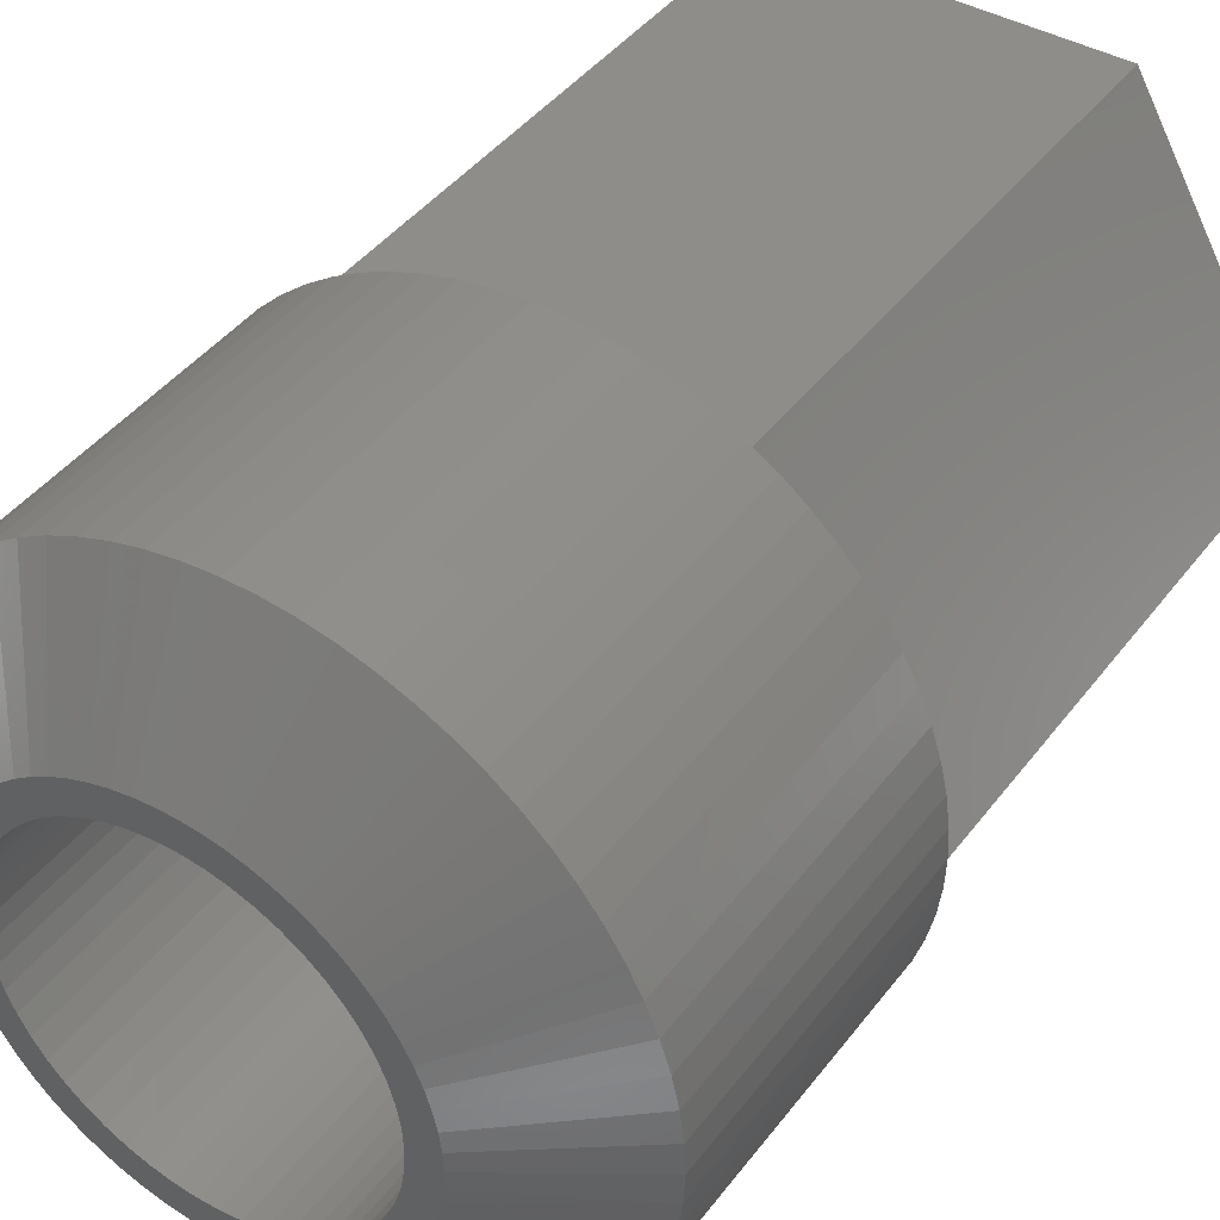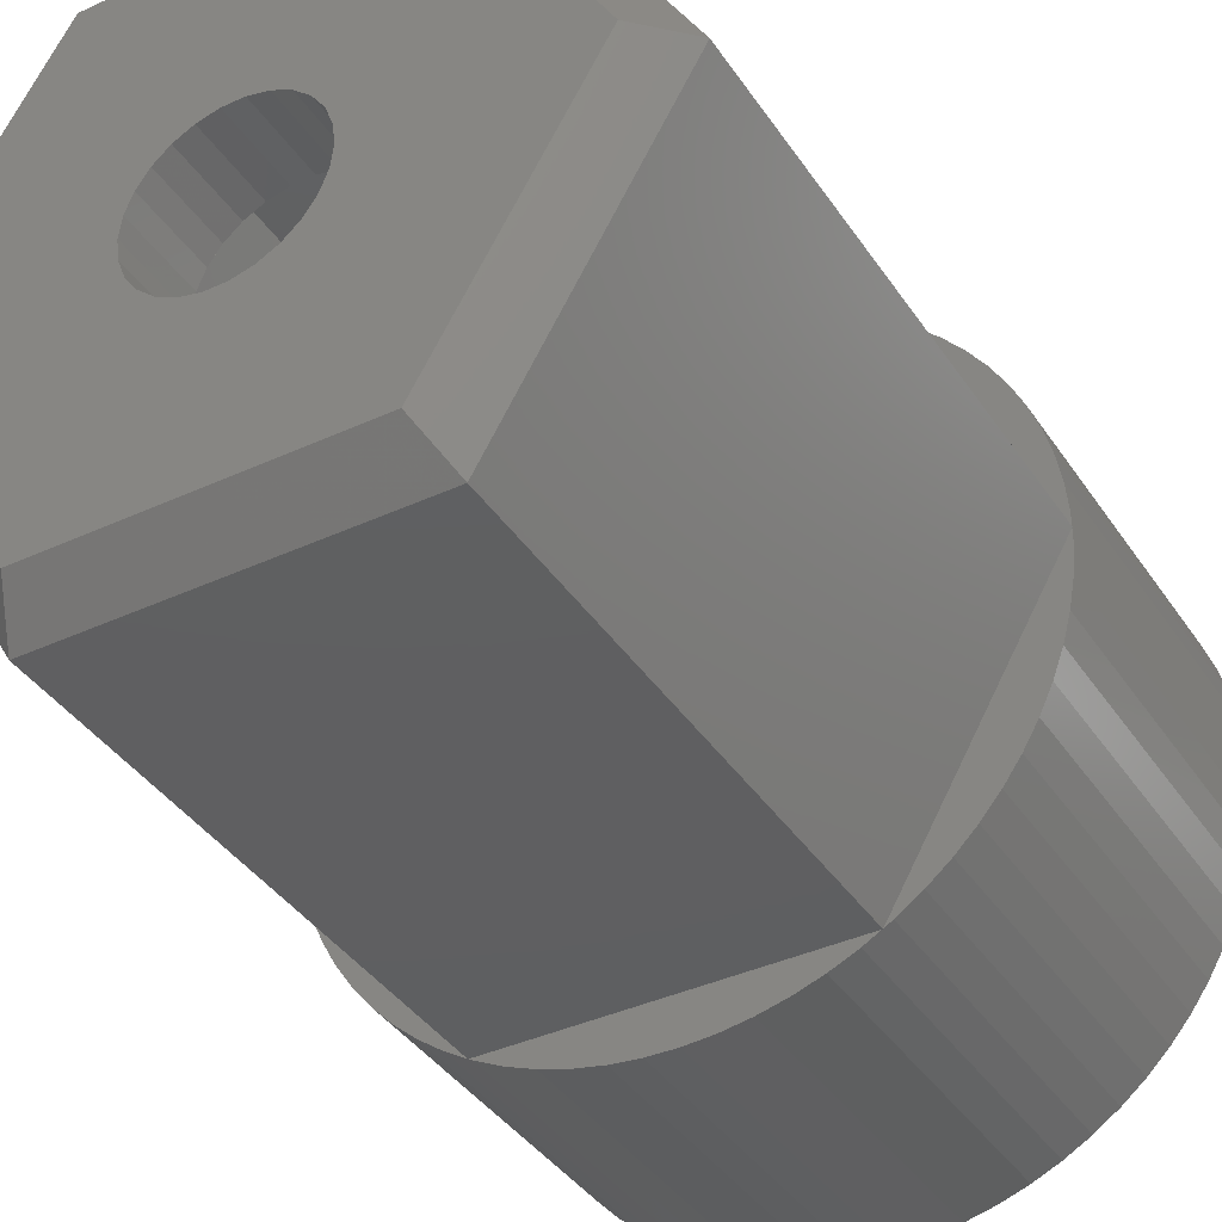
<metadata>
{"format":"stl","ext":"stl","renderer":"f3d","projection":"perspective","resolution":1024,"background":"white","views":[{"elev":42.1,"azim":33.8,"up":"+Y"},{"elev":-38.9,"azim":-149.9,"up":"+Y"}]}
</metadata>
<code>
# stl→obj: 412 verts, 824 faces
v 4.042 -6.985 14
v 8.075 1.225e-16 1
v 8.075 1.715e-15 14
v 4.037 -6.993 1
v 4.037 -6.993 14
v -8.075 1.225e-16 1
v -8.067 -0.01369 14
v -8.075 1.715e-15 14
v -4.044 -6.981 14
v -4.037 -6.993 1
v -4.037 -6.993 14
v -4.023 -6.993 14
v 4.029 -6.993 14
v 4.042 6.985 14
v 4.037 6.993 1
v 4.037 6.993 14
v 7.949 -1.422 14
v 8.043 -0.7137 14
v 7.792 -2.119 14
v 7.574 -2.799 14
v 7.297 -3.458 14
v 6.963 -4.089 14
v 6.575 -4.688 14
v 6.134 -5.251 14
v 5.646 -5.773 14
v 5.114 -6.249 14
v 4.542 -6.677 14
v -4.044 6.981 14
v -4.833 6.469 14
v -4.242 6.871 14
v -5.386 6.017 14
v -5.896 5.517 14
v -6.361 4.975 14
v -6.776 4.393 14
v -7.137 3.777 14
v -7.443 3.131 14
v -7.691 2.461 14
v -7.878 1.772 14
v -8.004 1.069 14
v -8.067 0.01369 14
v -8.067 0.3572 14
v 3.295 -7.372 14
v 3.934 -7.052 14
v 2.631 -7.634 14
v 1.946 -7.837 14
v 1.246 -7.978 14
v 0.5356 -8.057 14
v -0.1786 -8.073 14
v -0.8914 -8.026 14
v -1.597 -7.915 14
v -2.291 -7.743 14
v -2.966 -7.511 14
v -3.618 -7.219 14
v -4.833 -6.469 14
v -4.242 -6.871 14
v -5.386 -6.017 14
v -5.896 -5.517 14
v -6.361 -4.975 14
v -6.776 -4.393 14
v -7.137 -3.777 14
v -7.443 -3.131 14
v -7.691 -2.461 14
v -7.878 -1.772 14
v -8.004 -1.069 14
v -8.067 -0.3572 14
v 7.949 1.422 14
v 8.043 0.7137 14
v 7.792 2.119 14
v 7.574 2.799 14
v 7.297 3.458 14
v 6.963 4.089 14
v 6.575 4.688 14
v 6.134 5.251 14
v 5.646 5.773 14
v 5.114 6.249 14
v 4.542 6.677 14
v 4.029 6.993 14
v 3.295 7.372 14
v 3.934 7.052 14
v 2.631 7.634 14
v 1.946 7.837 14
v 1.246 7.978 14
v 0.5356 8.057 14
v -0.1786 8.073 14
v -0.8914 8.026 14
v -1.597 7.915 14
v -2.291 7.743 14
v -2.966 7.511 14
v -4.023 6.993 14
v -3.618 7.219 14
v -4.037 6.993 14
v -4.037 6.993 1
v 1.815 -0.9527 1.167e-16
v 7.075 0 0
v 3.538 -6.127 7.504e-16
v 1.99 0.4906 -6.008e-17
v 2.05 0 0
v 1.99 -0.4906 6.008e-17
v 1.534 -1.359 1.665e-16
v 1.165 -1.687 2.066e-16
v 0.7269 -1.917 2.347e-16
v 0.2471 -2.035 2.492e-16
v -0.2471 -2.035 2.492e-16
v -3.538 -6.127 7.504e-16
v -0.7269 -1.917 2.347e-16
v -1.165 -1.687 2.066e-16
v -1.815 -0.9527 1.167e-16
v -7.075 0 0
v -1.99 -0.4906 6.008e-17
v -1.534 -1.359 1.665e-16
v 1.815 0.9527 -1.167e-16
v 3.538 6.127 -7.504e-16
v 1.534 1.359 -1.665e-16
v 1.165 1.687 -2.066e-16
v 0.7269 1.917 -2.347e-16
v 0.2471 2.035 -2.492e-16
v -0.2471 2.035 -2.492e-16
v -3.538 6.127 -7.504e-16
v -0.7269 1.917 -2.347e-16
v -1.165 1.687 -2.066e-16
v -1.534 1.359 -1.665e-16
v -2.05 0 0
v -1.815 0.9527 -1.167e-16
v -1.99 0.4906 -6.008e-17
v 8.043 -0.7137 22
v 8.075 2.694e-15 22
v -8.067 0.3572 22
v -8.067 -0.3572 22
v 0.5356 -8.057 22
v -0.1786 -8.073 22
v 5.646 -5.773 22
v 6.134 -5.251 22
v -5.386 -6.017 22
v -5.896 -5.517 22
v -2.966 -7.511 22
v -3.618 -7.219 22
v 7.297 -3.458 22
v 7.574 -2.799 22
v -7.137 -3.777 22
v -6.776 -4.393 22
v -6.361 -4.975 22
v 7.792 -2.119 22
v 7.949 -1.422 22
v 6.575 -4.688 22
v 6.963 -4.089 22
v 1.946 -7.837 22
v 1.246 -7.978 22
v 5.114 -6.249 22
v 4.542 -6.677 22
v -7.691 -2.461 22
v -7.443 -3.131 22
v -8.004 -1.069 22
v -7.878 -1.772 22
v -4.242 -6.871 22
v -4.833 -6.469 22
v -0.8914 -8.026 22
v -2.291 -7.743 22
v -1.597 -7.915 22
v 7.949 1.422 22
v 7.792 2.119 22
v 7.574 2.799 22
v 6.963 4.089 22
v 6.575 4.688 22
v -3.618 7.219 22
v -2.966 7.511 22
v -5.896 5.517 22
v -6.361 4.975 22
v -7.443 3.131 22
v -7.691 2.461 22
v 2.631 7.634 22
v 3.295 7.372 22
v 2.631 -7.634 22
v 3.295 -7.372 22
v 3.934 -7.052 22
v 8.043 0.7137 22
v 6.134 5.251 22
v -0.1786 8.073 22
v 0.5356 8.057 22
v -5.386 6.017 22
v -4.833 6.469 22
v -7.878 1.772 22
v 1.246 7.978 22
v 1.946 7.837 22
v 3.934 7.052 22
v -4.242 6.871 22
v -6.776 4.393 22
v -8.004 1.069 22
v 7.297 3.458 22
v 5.114 6.249 22
v 5.646 5.773 22
v 4.542 6.677 22
v -2.291 7.743 22
v -1.597 7.915 22
v -0.8914 8.026 22
v -7.137 3.777 22
v 3.496 3.574 24
v 3.798 3.251 24
v 5 2.939e-15 24
v 4.98 -0.4419 24
v 4.98 0.4419 24
v -4.995 -0.2212 24
v -4.995 0.2212 24
v 0.3316 4.989 24
v -0.552 -4.969 24
v 4.69 1.733 24
v -0.1106 4.999 24
v 4.922 0.8803 24
v 4.825 1.312 24
v 4.518 2.141 24
v -4.762 1.524 24
v -4.878 1.097 24
v 4.25 2.939e-15 24
v 4.221 0.4934 24
v 4.135 0.9801 24
v 4.221 -0.4934 24
v 3.994 1.454 24
v 4.922 -0.8803 24
v 4.135 -0.9801 24
v 3.798 1.907 24
v 4.312 2.532 24
v 4.825 -1.312 24
v 3.994 -1.454 24
v 3.551 2.335 24
v 4.071 2.903 24
v 3.256 2.732 24
v 2.917 3.091 24
v 3.167 3.869 24
v 2.538 3.409 24
v 2.812 4.134 24
v 2.125 3.681 24
v 2.436 4.367 24
v 1.683 3.902 24
v 2.04 4.565 24
v 1.629 4.727 24
v 1.219 4.071 24
v 1.205 4.853 24
v 0.738 4.185 24
v 0.7712 4.94 24
v 0.2471 4.243 24
v -0.2471 4.243 24
v -0.552 4.969 24
v -0.738 4.185 24
v -0.989 4.901 24
v -1.219 4.071 24
v -1.418 4.795 24
v -1.837 4.651 24
v -1.683 3.902 24
v -2.24 4.47 24
v -2.125 3.681 24
v -2.627 4.255 24
v -2.538 3.409 24
v -2.992 4.006 24
v -3.335 3.726 24
v -2.917 3.091 24
v -3.651 3.416 24
v -3.256 2.732 24
v -3.939 3.08 24
v -3.551 2.335 24
v -4.195 2.72 24
v -4.419 2.339 24
v -3.798 1.907 24
v -4.609 1.939 24
v -3.994 1.454 24
v -4.135 0.9801 24
v 4.69 -1.733 24
v 4.518 -2.141 24
v 3.798 -1.907 24
v 4.312 -2.532 24
v 3.551 -2.335 24
v 4.071 -2.903 24
v 3.256 -2.732 24
v 3.798 -3.251 24
v 3.496 -3.574 24
v 2.917 -3.091 24
v 3.167 -3.869 24
v 2.538 -3.409 24
v 2.812 -4.134 24
v 2.125 -3.681 24
v 2.436 -4.367 24
v 1.683 -3.902 24
v 2.04 -4.565 24
v 1.629 -4.727 24
v 1.219 -4.071 24
v 1.205 -4.853 24
v 0.738 -4.185 24
v 0.7712 -4.94 24
v 0.2471 -4.243 24
v 0.3316 -4.989 24
v -0.1106 -4.999 24
v -0.2471 -4.243 24
v -0.738 -4.185 24
v -0.989 -4.901 24
v -1.219 -4.071 24
v -1.418 -4.795 24
v -1.837 -4.651 24
v -1.683 -3.902 24
v -2.24 -4.47 24
v -2.125 -3.681 24
v -2.627 -4.255 24
v -2.538 -3.409 24
v -3.335 -3.726 24
v -2.917 -3.091 24
v -2.992 -4.006 24
v -3.651 -3.416 24
v -3.256 -2.732 24
v -3.939 -3.08 24
v -3.551 -2.335 24
v -4.419 -2.339 24
v -3.798 -1.907 24
v -4.609 -1.939 24
v -3.994 -1.454 24
v -4.762 -1.524 24
v -4.135 -0.9801 24
v -4.195 -2.72 24
v -4.956 -0.6618 24
v -4.221 -0.4934 24
v -4.25 2.939e-15 24
v -4.956 0.6618 24
v -4.221 0.4934 24
v -4.878 -1.097 24
v 2.1 -3.637 2
v 4.2 6.429e-16 5.25
v 4.2 2.449e-16 2
v 2.1 -3.637 5.25
v -2.1 -3.637 5.25
v -4.2 2.449e-16 2
v -4.2 6.429e-16 5.25
v -2.1 -3.637 2
v -2.1 3.637 2
v -2.1 3.637 5.25
v 1.815 0.9527 2
v 2.1 3.637 2
v 1.99 -0.4906 2
v 2.05 2.449e-16 2
v 1.99 0.4906 2
v 1.534 1.359 2
v 1.165 1.687 2
v 0.7269 1.917 2
v 0.2471 2.035 2
v -0.2471 2.035 2
v -0.7269 1.917 2
v -1.815 0.9527 2
v -1.99 0.4906 2
v -1.534 1.359 2
v -1.165 1.687 2
v 1.815 -0.9527 2
v 1.534 -1.359 2
v 1.165 -1.687 2
v 0.7269 -1.917 2
v 0.2471 -2.035 2
v -0.2471 -2.035 2
v -0.7269 -1.917 2
v -1.165 -1.687 2
v -1.534 -1.359 2
v -1.815 -0.9527 2
v -1.99 -0.4906 2
v -2.05 2.449e-16 2
v 2.1 3.637 5.25
v 3.798 -1.907 5.25
v 3.994 -1.454 5.25
v 3.551 -2.335 5.25
v 1.683 -3.902 5.25
v 1.219 -4.071 5.25
v -1.683 -3.902 5.25
v -2.125 -3.681 5.25
v -3.994 -1.454 5.25
v -3.798 -1.907 5.25
v 0.2471 -4.243 5.25
v -0.2471 -4.243 5.25
v 2.538 -3.409 5.25
v 2.125 -3.681 5.25
v -4.25 6.429e-16 5.25
v -4.221 -0.4934 5.25
v -3.551 -2.335 5.25
v -3.256 -2.732 5.25
v -2.538 -3.409 5.25
v -0.738 -4.185 5.25
v -1.219 -4.071 5.25
v 4.221 0.4934 5.25
v 4.25 6.429e-16 5.25
v 3.994 1.454 5.25
v 3.798 1.907 5.25
v 2.125 3.681 5.25
v 2.538 3.409 5.25
v 4.135 -0.9801 5.25
v 3.256 -2.732 5.25
v 2.917 -3.091 5.25
v 0.738 -4.185 5.25
v 4.221 -0.4934 5.25
v 4.135 0.9801 5.25
v 3.551 2.335 5.25
v 3.256 2.732 5.25
v 2.917 3.091 5.25
v 1.683 3.902 5.25
v 1.219 4.071 5.25
v 0.738 4.185 5.25
v 0.2471 4.243 5.25
v -0.2471 4.243 5.25
v -0.738 4.185 5.25
v -1.219 4.071 5.25
v -1.683 3.902 5.25
v -2.125 3.681 5.25
v -2.538 3.409 5.25
v -2.917 3.091 5.25
v -3.256 2.732 5.25
v -3.551 2.335 5.25
v -3.798 1.907 5.25
v -3.994 1.454 5.25
v -4.135 0.9801 5.25
v -4.221 0.4934 5.25
v -2.917 -3.091 5.25
v -4.135 -0.9801 5.25
f 1 2 3
f 4 1 5
f 1 4 2
f 6 7 8
f 6 9 7
f 10 9 6
f 9 10 11
f 10 12 11
f 12 10 13
f 4 13 10
f 13 4 5
f 14 15 16
f 3 15 14
f 15 3 2
f 17 3 18
f 19 3 17
f 20 3 19
f 21 3 20
f 22 3 21
f 23 3 22
f 24 3 23
f 25 3 24
f 26 3 25
f 27 3 26
f 3 27 1
f 28 29 30
f 28 31 29
f 28 32 31
f 28 33 32
f 28 34 33
f 28 35 34
f 28 36 35
f 28 37 36
f 28 38 37
f 28 39 38
f 40 39 28
f 39 40 41
f 42 13 43
f 44 13 42
f 45 13 44
f 46 13 45
f 47 13 46
f 48 13 47
f 49 13 48
f 50 13 49
f 51 13 50
f 52 13 51
f 12 52 53
f 52 12 13
f 54 9 55
f 56 9 54
f 57 9 56
f 58 9 57
f 59 9 58
f 60 9 59
f 61 9 60
f 62 9 61
f 63 9 62
f 64 9 63
f 7 64 65
f 64 7 9
f 3 66 67
f 3 68 66
f 3 69 68
f 3 70 69
f 3 71 70
f 3 72 71
f 3 73 72
f 3 74 73
f 3 75 74
f 3 76 75
f 76 3 14
f 77 78 79
f 77 80 78
f 77 81 80
f 77 82 81
f 77 83 82
f 77 84 83
f 77 85 84
f 77 86 85
f 77 87 86
f 77 88 87
f 89 88 77
f 88 89 90
f 1 13 5
f 12 9 11
f 40 8 7
f 16 77 14
f 91 28 89
f 15 77 16
f 77 15 89
f 92 89 15
f 89 92 91
f 92 28 91
f 92 40 28
f 6 40 92
f 40 6 8
f 93 94 95
f 96 94 97
f 94 98 97
f 94 93 98
f 95 99 93
f 95 100 99
f 95 101 100
f 95 102 101
f 95 103 102
f 104 103 95
f 103 104 105
f 105 104 106
f 107 108 109
f 108 107 104
f 110 104 107
f 106 104 110
f 111 94 96
f 94 111 112
f 113 112 111
f 114 112 113
f 115 112 114
f 116 112 115
f 117 112 116
f 118 117 119
f 118 119 120
f 118 120 121
f 109 108 122
f 117 118 112
f 123 118 121
f 108 123 124
f 122 108 124
f 123 108 118
f 2 95 94
f 4 95 2
f 118 6 92
f 104 6 108
f 104 4 10
f 4 104 95
f 108 6 118
f 10 6 104
f 112 92 15
f 92 112 118
f 2 112 15
f 94 112 2
f 125 3 126
f 3 125 18
f 40 127 41
f 7 127 40
f 128 7 65
f 7 128 127
f 48 129 130
f 129 48 47
f 131 24 132
f 24 131 25
f 57 133 134
f 133 57 56
f 53 135 136
f 135 53 52
f 137 20 138
f 20 137 21
f 59 139 60
f 139 59 140
f 58 140 59
f 140 58 141
f 142 17 143
f 17 142 19
f 143 18 125
f 18 143 17
f 138 19 142
f 19 138 20
f 144 22 145
f 22 144 23
f 132 23 144
f 23 132 24
f 46 146 147
f 146 46 45
f 26 131 148
f 131 26 25
f 27 148 149
f 148 27 26
f 61 150 62
f 150 61 151
f 63 152 64
f 152 63 153
f 54 154 155
f 154 54 55
f 49 130 156
f 130 49 48
f 52 157 135
f 157 52 51
f 50 156 158
f 156 50 49
f 159 68 160
f 68 159 66
f 160 69 161
f 69 160 68
f 162 72 163
f 72 162 71
f 88 164 165
f 164 88 90
f 33 166 32
f 166 33 167
f 37 168 36
f 168 37 169
f 78 170 171
f 170 78 80
f 145 21 137
f 21 145 22
f 47 147 129
f 147 47 46
f 45 172 146
f 172 45 44
f 44 173 172
f 173 44 42
f 13 174 43
f 1 174 13
f 174 1 149
f 149 1 27
f 57 141 58
f 141 57 134
f 60 151 61
f 151 60 139
f 64 128 65
f 128 64 152
f 62 153 63
f 153 62 150
f 56 155 133
f 155 56 54
f 9 154 55
f 12 154 9
f 154 12 136
f 136 12 53
f 51 158 157
f 158 51 50
f 175 66 159
f 66 175 67
f 126 67 175
f 67 126 3
f 163 73 176
f 73 163 72
f 83 177 178
f 177 83 84
f 29 179 180
f 179 29 31
f 31 166 179
f 166 31 32
f 38 169 37
f 169 38 181
f 82 178 182
f 178 82 83
f 80 183 170
f 183 80 81
f 81 182 183
f 182 81 82
f 79 171 184
f 171 79 78
f 42 174 173
f 174 42 43
f 89 164 90
f 164 89 185
f 28 185 89
f 185 28 30
f 34 167 33
f 167 34 186
f 39 181 38
f 181 39 187
f 41 187 39
f 187 41 127
f 161 70 188
f 70 161 69
f 188 71 162
f 71 188 70
f 74 189 190
f 189 74 75
f 75 191 189
f 191 75 76
f 14 191 76
f 191 14 184
f 77 184 14
f 184 77 79
f 176 74 190
f 74 176 73
f 86 192 193
f 192 86 87
f 87 165 192
f 165 87 88
f 85 193 194
f 193 85 86
f 30 180 185
f 180 30 29
f 35 186 34
f 186 35 195
f 36 195 35
f 195 36 168
f 84 194 177
f 194 84 85
f 190 196 197
f 126 198 125
f 198 199 125
f 175 200 198
f 127 201 202
f 201 127 128
f 178 177 203
f 204 156 130
f 161 205 160
f 203 177 206
f 159 207 175
f 175 198 126
f 160 208 159
f 160 205 208
f 188 209 205
f 162 209 188
f 188 205 161
f 210 181 211
f 212 198 200
f 213 200 207
f 198 212 199
f 214 207 208
f 215 199 212
f 216 208 205
f 199 215 217
f 216 205 209
f 218 217 215
f 219 209 220
f 217 218 221
f 222 221 218
f 200 213 212
f 207 214 213
f 223 220 224
f 208 216 214
f 225 224 197
f 209 219 216
f 220 223 219
f 225 197 196
f 224 225 223
f 226 196 227
f 196 226 225
f 228 227 229
f 227 228 226
f 230 229 231
f 229 230 228
f 232 231 233
f 231 232 230
f 234 232 233
f 234 235 232
f 236 235 234
f 237 236 238
f 236 237 235
f 239 238 203
f 238 239 237
f 206 239 203
f 206 240 239
f 241 240 206
f 241 242 240
f 243 242 241
f 243 244 242
f 245 244 243
f 246 244 245
f 244 246 247
f 248 247 246
f 247 248 249
f 250 249 248
f 249 250 251
f 252 251 250
f 253 251 252
f 251 253 254
f 255 254 253
f 254 255 256
f 257 256 255
f 256 257 258
f 259 258 257
f 260 258 259
f 258 260 261
f 262 261 260
f 261 262 263
f 210 263 262
f 263 210 264
f 221 222 265
f 265 222 266
f 267 266 222
f 266 267 268
f 269 268 267
f 268 269 270
f 271 270 269
f 270 271 272
f 272 271 273
f 274 273 271
f 273 274 275
f 276 275 274
f 275 276 277
f 278 277 276
f 277 278 279
f 280 279 278
f 279 280 281
f 280 282 281
f 283 282 280
f 283 284 282
f 285 284 283
f 284 285 286
f 287 286 285
f 286 287 288
f 287 289 288
f 290 289 287
f 290 204 289
f 291 204 290
f 291 292 204
f 293 292 291
f 293 294 292
f 295 293 296
f 293 295 294
f 297 296 298
f 296 297 295
f 299 298 300
f 298 299 297
f 301 300 302
f 300 303 299
f 304 302 305
f 300 301 303
f 306 305 307
f 302 304 301
f 308 307 309
f 305 306 304
f 310 309 311
f 312 311 313
f 307 314 306
f 315 313 316
f 201 316 317
f 211 264 210
f 307 308 314
f 318 264 211
f 309 310 308
f 264 318 319
f 311 312 310
f 202 319 318
f 313 320 312
f 319 202 317
f 313 315 320
f 201 317 202
f 316 201 315
f 255 167 257
f 304 134 133
f 314 140 306
f 273 275 148
f 144 270 132
f 175 207 200
f 159 208 207
f 176 224 163
f 190 197 176
f 162 220 209
f 184 231 191
f 191 229 227
f 183 236 170
f 211 181 318
f 185 180 250
f 177 241 206
f 257 186 259
f 166 167 255
f 289 204 130
f 201 128 152
f 315 152 153
f 304 141 134
f 297 135 295
f 265 266 137
f 176 197 224
f 178 203 238
f 171 231 184
f 189 196 190
f 170 234 233
f 170 236 234
f 183 238 236
f 187 127 202
f 180 179 252
f 250 180 252
f 245 165 246
f 164 185 250
f 241 193 243
f 168 169 262
f 167 186 257
f 252 179 253
f 253 179 255
f 179 166 255
f 295 135 294
f 204 158 156
f 306 141 304
f 306 140 141
f 308 139 140
f 312 150 310
f 201 152 315
f 303 133 155
f 304 133 301
f 299 155 154
f 299 136 297
f 299 154 136
f 297 136 135
f 131 273 148
f 148 275 149
f 149 279 174
f 281 282 172
f 286 129 147
f 142 265 138
f 145 270 144
f 162 224 220
f 163 224 162
f 182 238 183
f 182 178 238
f 170 233 171
f 171 233 231
f 191 231 229
f 189 227 196
f 191 227 189
f 181 187 318
f 318 187 202
f 248 164 250
f 246 165 248
f 165 164 248
f 194 193 241
f 192 165 245
f 262 169 210
f 169 181 210
f 195 168 262
f 259 186 260
f 292 158 204
f 308 140 314
f 310 150 151
f 312 153 150
f 301 133 303
f 303 155 299
f 275 277 149
f 173 281 172
f 146 286 147
f 138 265 137
f 217 221 143
f 272 273 131
f 137 266 145
f 177 194 241
f 193 192 243
f 243 192 245
f 186 195 260
f 260 195 262
f 292 157 158
f 294 135 157
f 310 151 139
f 310 139 308
f 315 153 320
f 320 153 312
f 277 279 149
f 174 279 173
f 279 281 173
f 288 130 129
f 286 288 129
f 284 286 146
f 221 265 142
f 132 272 131
f 270 272 132
f 268 270 145
f 266 268 145
f 294 157 292
f 289 130 288
f 172 284 146
f 282 284 172
f 143 221 142
f 125 217 143
f 199 217 125
f 321 322 323
f 322 321 324
f 325 326 327
f 326 325 328
f 321 325 324
f 325 321 328
f 327 329 330
f 329 327 326
f 331 323 332
f 333 323 334
f 323 335 334
f 323 331 335
f 332 336 331
f 332 337 336
f 332 338 337
f 332 339 338
f 332 340 339
f 329 340 332
f 340 329 341
f 342 326 343
f 326 342 329
f 344 329 342
f 345 329 344
f 341 329 345
f 346 323 333
f 323 346 321
f 347 321 346
f 348 321 347
f 349 321 348
f 350 321 349
f 351 321 350
f 328 351 352
f 328 352 353
f 351 328 321
f 354 328 353
f 355 328 354
f 326 355 356
f 326 356 357
f 343 326 357
f 355 326 328
f 332 322 358
f 322 332 323
f 329 358 330
f 358 329 332
f 359 222 360
f 222 359 267
f 361 267 359
f 267 361 269
f 362 283 280
f 283 362 363
f 364 298 296
f 298 364 365
f 309 366 311
f 366 309 367
f 368 290 287
f 290 368 369
f 370 278 276
f 278 370 371
f 316 372 317
f 372 316 373
f 305 374 307
f 374 305 375
f 365 300 298
f 300 365 376
f 377 293 291
f 293 377 378
f 379 212 213
f 212 379 380
f 381 219 382
f 219 381 216
f 383 228 230
f 228 383 384
f 360 218 385
f 218 360 222
f 386 269 361
f 269 386 271
f 387 276 274
f 276 387 370
f 363 285 283
f 285 363 388
f 388 287 285
f 287 388 368
f 371 280 278
f 280 371 362
f 322 380 379
f 380 322 389
f 390 322 379
f 381 322 390
f 382 322 381
f 391 322 382
f 358 391 392
f 358 392 393
f 358 393 384
f 358 384 383
f 391 358 322
f 394 358 383
f 395 358 394
f 396 358 395
f 397 358 396
f 398 358 397
f 330 398 399
f 330 399 400
f 330 400 401
f 398 330 358
f 402 330 401
f 403 330 402
f 404 330 403
f 405 330 404
f 406 330 405
f 407 330 406
f 327 407 408
f 327 408 409
f 407 327 330
f 327 409 410
f 322 385 389
f 322 360 385
f 322 359 360
f 322 361 359
f 324 361 322
f 361 324 386
f 386 324 387
f 387 324 370
f 370 324 371
f 324 362 371
f 324 363 362
f 324 388 363
f 324 368 388
f 324 369 368
f 325 369 324
f 369 325 377
f 377 325 378
f 378 325 364
f 325 365 364
f 325 376 365
f 325 411 376
f 325 375 411
f 325 374 375
f 325 367 374
f 327 367 325
f 367 327 366
f 366 327 412
f 327 373 412
f 372 327 410
f 327 372 373
f 311 412 313
f 412 311 366
f 313 373 316
f 373 313 412
f 307 367 309
f 367 307 374
f 378 296 293
f 296 378 364
f 369 291 290
f 291 369 377
f 376 302 300
f 302 376 411
f 302 375 305
f 375 302 411
f 389 212 380
f 212 389 215
f 390 216 381
f 216 390 214
f 391 225 392
f 225 391 223
f 317 410 319
f 410 317 372
f 397 237 239
f 237 397 396
f 384 226 228
f 226 384 393
f 385 215 389
f 215 385 218
f 387 271 386
f 271 387 274
f 379 214 390
f 214 379 213
f 382 223 391
f 223 382 219
f 399 240 242
f 240 399 398
f 256 404 254
f 404 256 405
f 395 232 235
f 232 395 394
f 396 235 237
f 235 396 395
f 402 247 249
f 247 402 401
f 398 239 240
f 239 398 397
f 401 244 247
f 244 401 400
f 264 408 263
f 408 264 409
f 319 409 264
f 409 319 410
f 263 407 261
f 407 263 408
f 394 230 232
f 230 394 383
f 392 226 393
f 226 392 225
f 403 249 251
f 249 403 402
f 404 251 254
f 251 404 403
f 400 242 244
f 242 400 399
f 258 405 256
f 405 258 406
f 261 406 258
f 406 261 407
f 98 334 97
f 334 98 333
f 102 351 350
f 351 102 103
f 355 109 356
f 109 355 107
f 99 346 93
f 346 99 347
f 93 333 98
f 333 93 346
f 349 102 350
f 102 349 101
f 105 353 352
f 353 105 106
f 106 354 353
f 354 106 110
f 339 115 338
f 115 339 116
f 347 100 348
f 100 347 99
f 348 101 349
f 101 348 100
f 356 122 357
f 122 356 109
f 354 107 355
f 107 354 110
f 103 352 351
f 352 103 105
f 96 331 111
f 331 96 335
f 342 121 344
f 121 342 123
f 337 113 336
f 113 337 114
f 96 334 335
f 334 96 97
f 117 339 340
f 339 117 116
f 357 124 343
f 124 357 122
f 338 114 337
f 114 338 115
f 120 341 345
f 341 120 119
f 343 123 342
f 123 343 124
f 121 345 344
f 345 121 120
f 111 336 113
f 336 111 331
f 119 340 341
f 340 119 117

</code>
